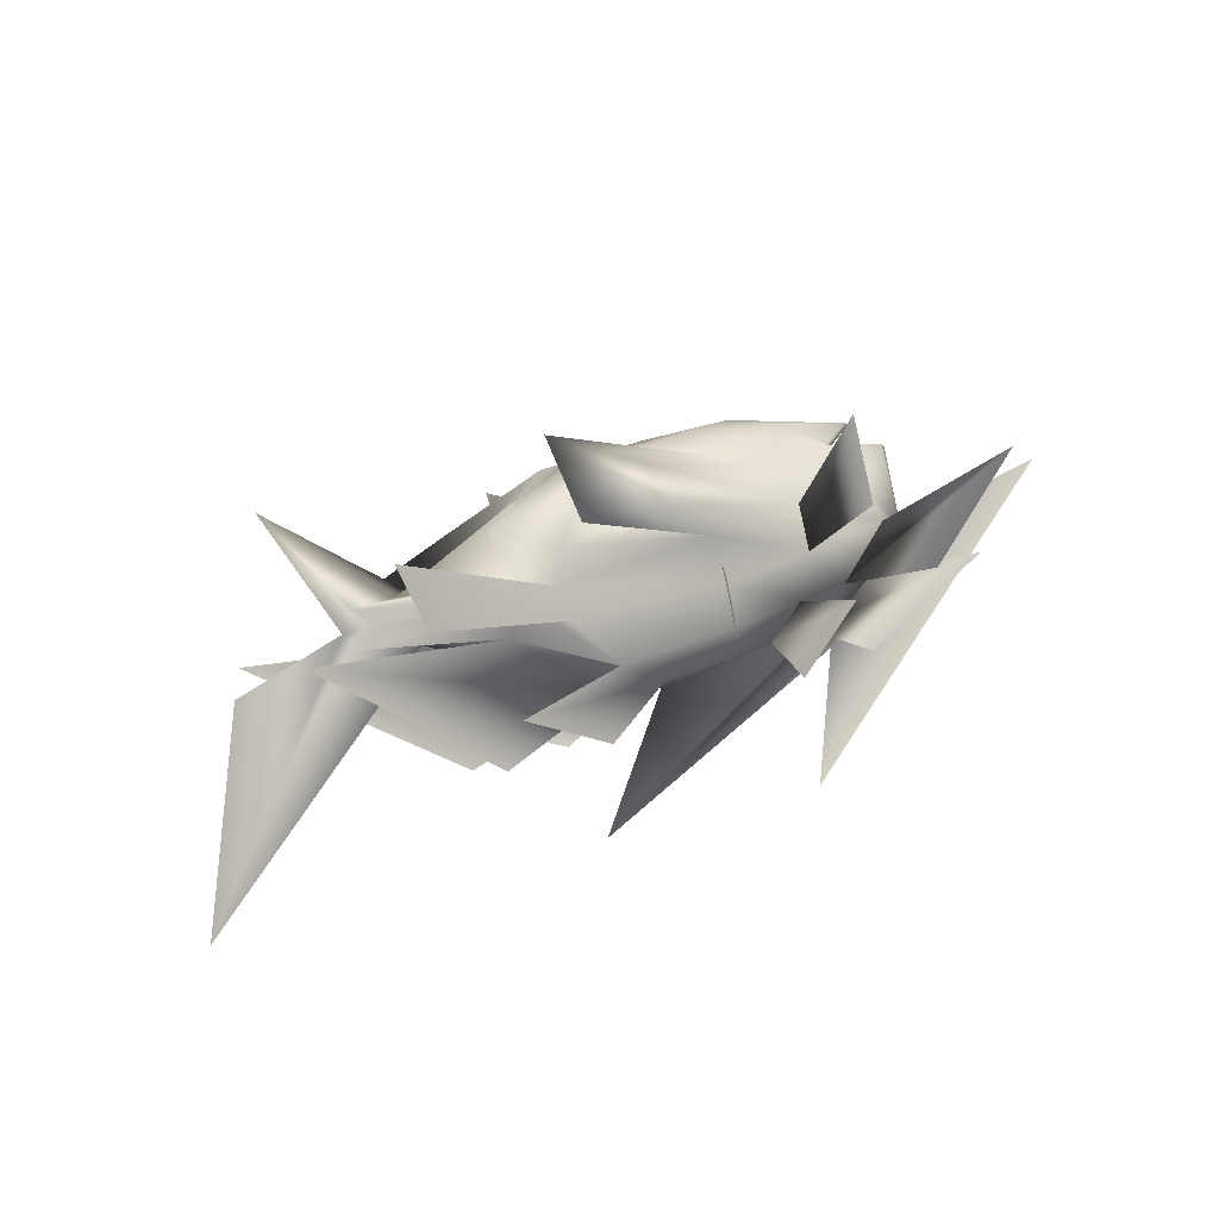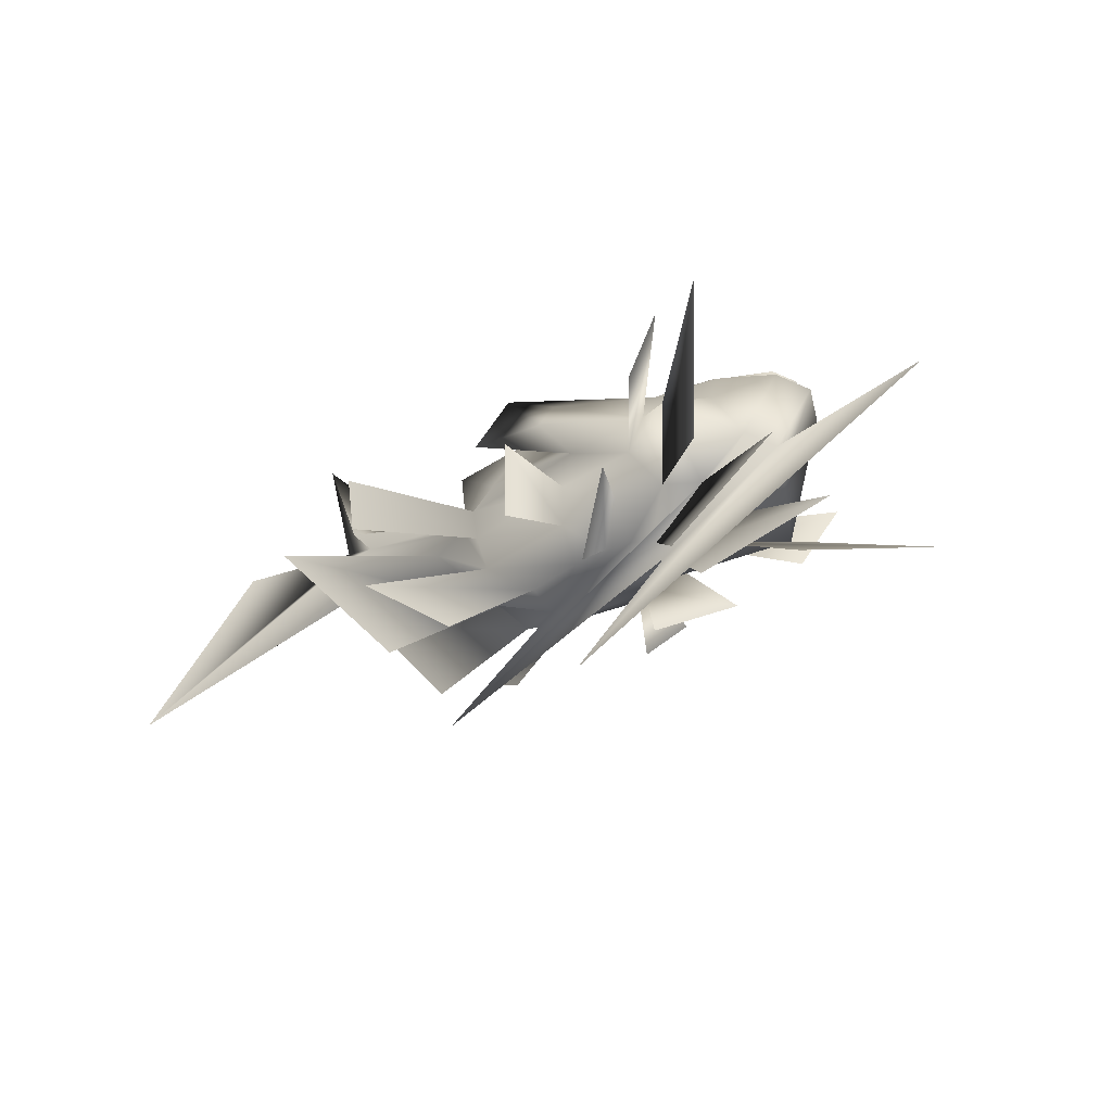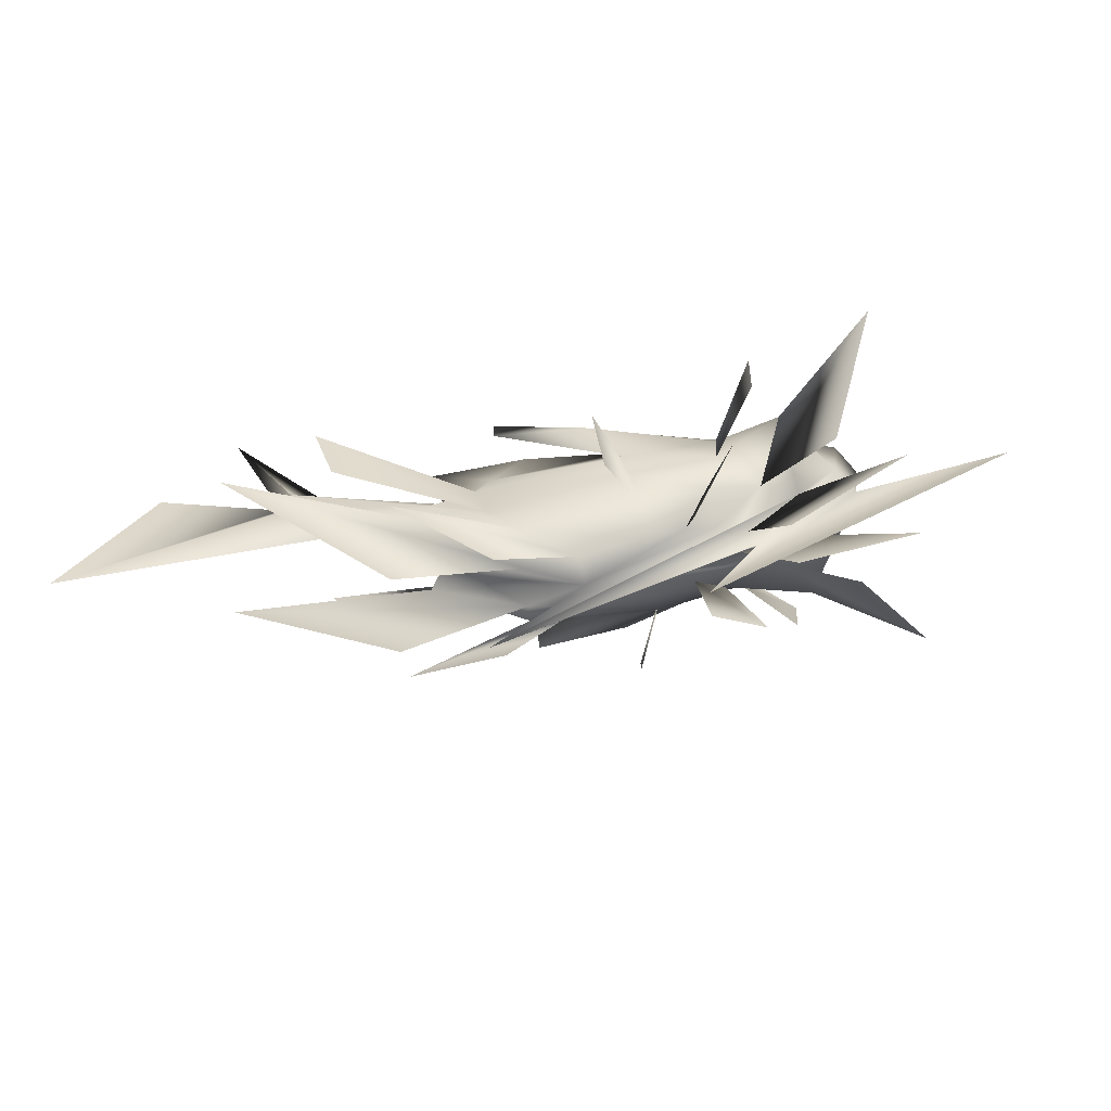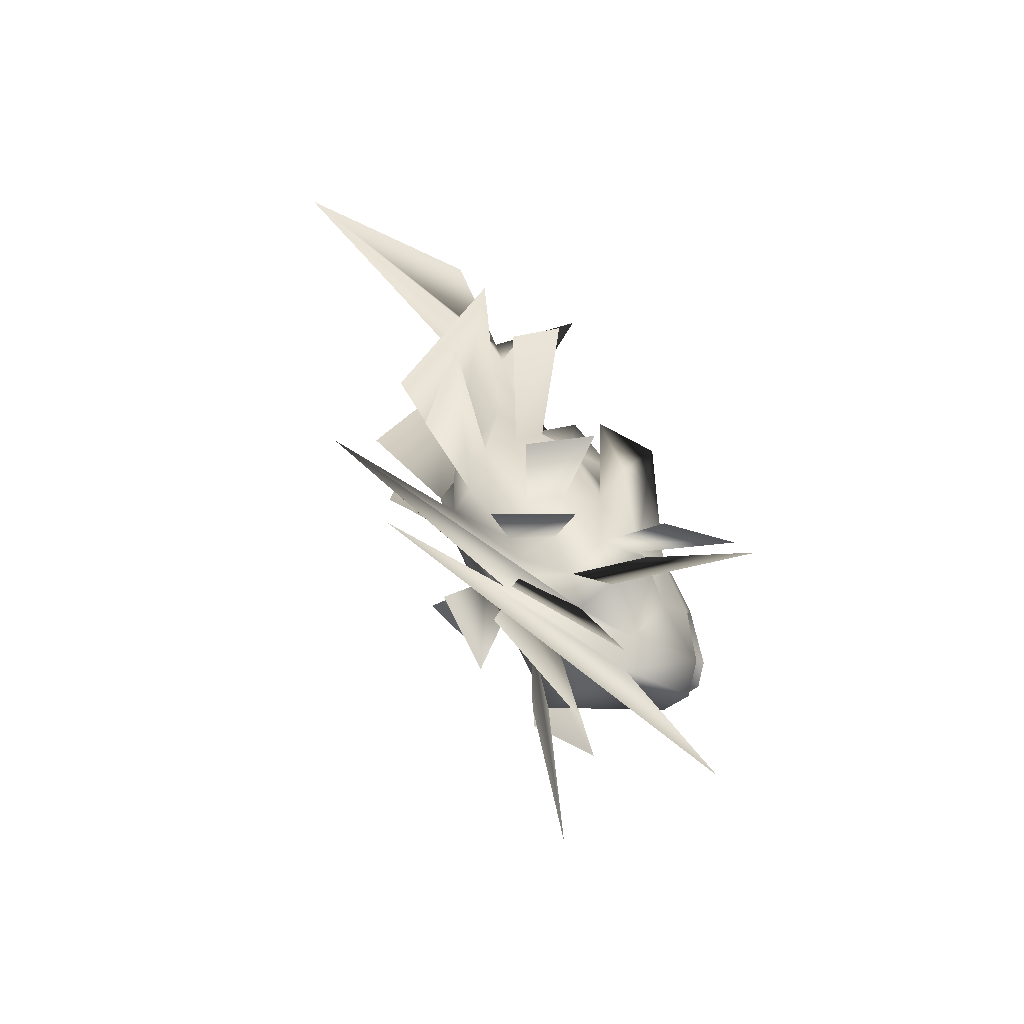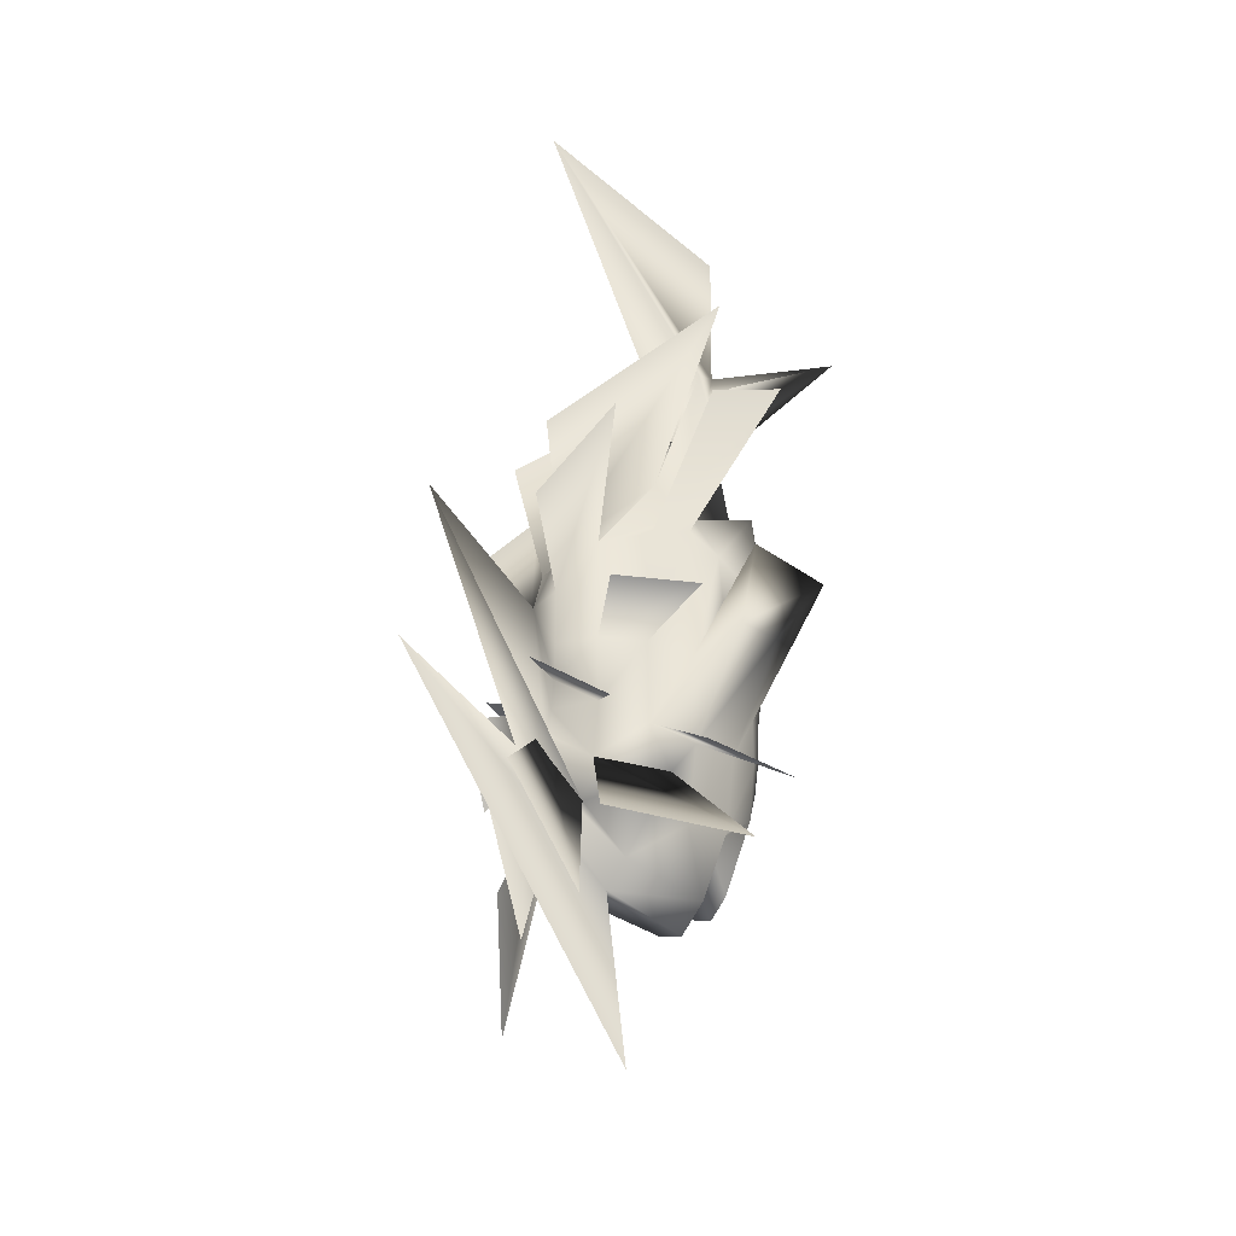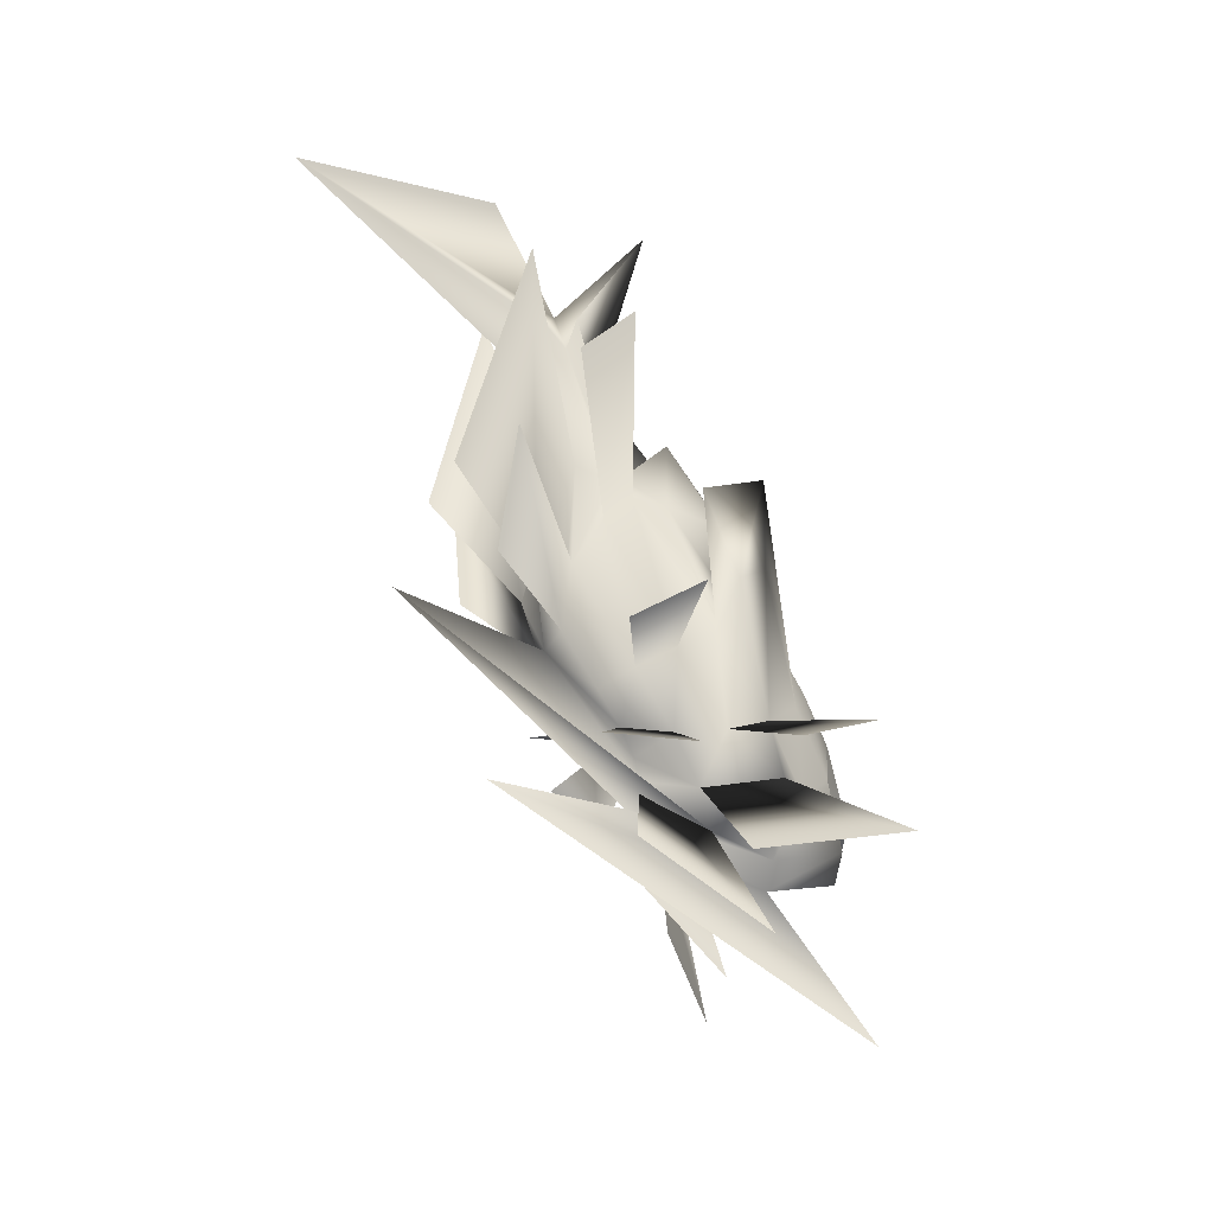
<metadata>
{"format":"obj","ext":"obj","renderer":"f3d","projection":"perspective","resolution":1024,"background":"white","views":[{"elev":23.1,"azim":-31.5,"up":"+Y"},{"elev":-15.8,"azim":41.0,"up":"+Y"},{"elev":-39.2,"azim":2.2,"up":"+Y"},{"elev":40.3,"azim":76.3,"up":"+Z"},{"elev":53.9,"azim":98.9,"up":"+Z"},{"elev":73.5,"azim":70.0,"up":"+Z"}]}
</metadata>
<code>
o Sphere
v -1.08 -1.606 0.8401
v 0.9195 -0.6238 0.746
v 1.741 0.1092 0.4727
v 1.82 0.6125 0.1409
v 1.322 0.6016 0.0323
v 1.589 0.7779 -0.02819
v 0.6914 0.887 -0.311
v 0.7973 -0.5409 0.5549
v 1.326 -0.3114 0.4579
v 1.658 -0.03746 0.2823
v 1.731 0.4537 -0.06521
v 1.239 0.4549 -0.1581
v 1.526 0.6656 -0.1739
v 0.6576 0.8273 -0.3886
v 0.6614 -0.6123 0.4686
v 1.081 -0.4457 0.3073
v 1.403 -0.3891 -0.165
v 1.412 0.07051 -0.1236
v 1.281 0.3513 -0.308
v 0.9691 0.592 -0.4297
v 0.5277 0.761 -0.4621
v 0.4438 -0.682 0.3883
v 0.6898 -0.5756 0.1741
v 0.8379 -0.3768 -0.0684
v 0.8685 -0.1109 -0.2943
v 0.779 0.1847 -0.4643
v 0.5849 0.4692 -0.5465
v 0.3207 0.7019 -0.5188
v 0.1213 -0.7426 0.3178
v 0.1513 -0.6798 0.06938
v 0.1613 -0.5117 -0.1877
v 0.1476 -0.2579 -0.4131
v 0.1103 0.05367 -0.5688
v 0.06174 0.3793 -0.6177
v 0.01681 0.6623 -0.5458
v -0.3904 -0.7455 0.4579
v -0.4093 -0.7802 0.2302
v -0.8407 -0.6808 -0.06309
v -1.135 -0.3024 -0.1924
v -1.238 -0.06225 -0.317
v -1.14 0.1704 -0.3869
v -0.8617 0.4725 -0.5759
v -0.4615 0.7037 -0.4977
v -0.8454 -0.7681 0.2333
v -1.639 -0.2924 -0.1302
v -1.475 -0.05155 -0.1791
v -1.667 -0.01439 -0.2147
v -1.479 0.03661 -0.2138
v -1.668 0.4198 -0.4019
v -0.8727 0.754 -0.4297
v -1.141 -0.5425 0.1989
v -1.473 -0.01024 0.04305
v -2.794 0.04596 0.2866
v -2.599 0.1373 0.1854
v -2.794 0.2956 0.192
v -2.171 0.2413 0.03456
v -1.154 0.6054 -0.2747
v -1.242 -0.5075 0.2788
v -2.337 -0.000707 0.2464
v -4.24 -1.254 1.261
v -2.825 0.1906 0.3258
v -3.297 1.076 0.1176
v -2.336 0.2758 0.1256
v -1.25 0.6521 -0.1802
v -1.143 -0.4758 0.3646
v -2.152 0.003801 0.2583
v -2.759 0.09947 0.4278
v -2.562 0.1906 0.3259
v -2.759 0.3491 0.3331
v -1.474 0.1815 0.05503
v -1.153 0.6805 -0.09853
v -0.8617 -0.6345 0.5374
v -1.63 -0.07213 0.4508
v -1.473 0.1416 0.3302
v -1.649 0.1929 0.332
v -1.473 0.2302 0.2966
v -1.635 0.6453 0.1796
v -0.8871 0.885 -0.1258
v -0.4432 -0.5948 0.6156
v -0.872 -0.3633 0.6805
v -1.151 -0.02419 0.5003
v -1.248 0.234 0.4403
v -1.152 0.4623 0.3185
v -0.8907 0.807 0.1801
v -0.4973 0.8854 -0.1177
v 0.05853 -0.509 0.7172
v 0.02204 -0.2204 0.806
v -0.02421 0.1083 0.7628
v -0.06404 0.4224 0.605
v -0.08432 0.6776 0.3702
v -0.07804 0.8434 0.1059
v -0.05451 0.9021 -0.1553
v 0.376 -0.4589 0.747
v 0.5529 -0.1336 0.8397
v 0.6482 0.2211 0.7985
v 0.6593 0.536 0.6378
v 0.5853 0.7813 0.3954
v 0.4429 0.9171 0.1153
v 0.2481 0.9367 -0.1592
v -0.02021 0.8441 -0.3788
v 0.604 -0.443 0.7338
v 0.9703 -0.09846 0.8131
v 1.134 0.4314 1.013
v 1.25 0.5657 0.5873
v 1.131 0.8088 0.3487
v 0.8547 0.9421 0.073
v 0.4694 0.945 -0.1881
v 0.7619 -0.4588 0.685
v 1.264 -0.121 0.731
v 1.578 0.2101 0.6377
v 1.643 0.7217 0.3195
v 1.159 0.7025 0.1973
v 1.464 0.8551 0.09814
v 0.6255 0.9283 -0.2402
v -0.08181 -0.2256 -0.7772
v -0.1739 0.09094 -0.921
v -0.8073 -0.2767 -0.9641
v -0.8706 0.3147 -1.275
v -1.115 0.7198 0.5668
v -1.157 1.231 0.1344
v -0.3756 0.7162 0.6374
v -0.4442 0.9531 0.3821
v 0.5065 -1.449 1.224
v 2.973 0.4268 0.5388
v 1.217 -0.7798 0.7045
v 2.198 -0.358 0.5117
v 1.744 -0.6069 0.234
v 2.342 -0.5034 -0.6515
v 0.5619 -1.036 0.4063
v 1.016 -0.8451 -0.007152
v 1.29 -0.4775 -0.4659
v 1.346 0.0175 -0.8902
v 0.01684 -1.031 -0.1867
v 0.03171 -0.7222 -0.6758
v -1.007 -1.186 0.171
v -1.803 -0.9878 -0.3539
v -2.348 -0.2744 -0.5825
v -2.538 0.1774 -0.8085
v -1.812 -1.151 0.1984
v -3.279 -0.2412 -0.4326
v -1.841 -0.8999 0.7698
v -3.255 0.1843 0.6895
v -1.068 -0.8362 0.897
v -1.862 -0.3953 1.034
v -2.377 0.2463 0.7128
v -2.555 0.7321 0.6079
v -0.2254 -0.1744 1.186
v -0.3167 0.4321 1.093
v 0.4372 -0.617 1.081
v 0.7602 -0.01996 1.236
v 0.9337 0.6359 1.148
v 0.9543 1.223 0.847
v 1.536 0.04108 1.178
v 1.841 1.028 1.547
v 1.154 -0.6213 0.9569
v 2.083 -0.002934 1.021
v -3.721 0.05095 0.6232
f 5 4 11
f 5 11 12
f 7 6 13
f 7 13 14
f 6 5 12
f 6 12 13
f 14 13 20
f 14 20 21
f 13 12 19
f 13 19 20
f 21 20 27
f 21 27 28
f 20 19 26
f 20 26 27
f 28 27 34
f 28 34 35
f 27 26 33
f 27 33 34
f 35 34 42
f 35 42 43
f 34 33 41
f 34 41 42
f 43 42 49
f 43 49 50
f 42 41 48
f 42 48 49
f 50 49 56
f 50 56 57
f 49 48 55
f 49 55 56
f 57 56 63
f 57 63 64
f 56 55 62
f 56 62 63
f 64 63 70
f 64 70 71
f 63 62 69
f 63 69 70
f 71 70 77
f 71 77 78
f 70 69 76
f 70 76 77
f 78 77 84
f 78 84 85
f 77 76 83
f 77 83 84
f 85 84 91
f 85 91 92
f 84 83 90
f 84 90 91
f 92 91 98
f 92 98 99
f 91 90 97
f 91 97 98
f 99 98 106
f 99 106 107
f 98 97 105
f 98 105 106
f 107 106 113
f 107 113 114
f 106 105 112
f 106 112 113
f 100 7 14
f 100 14 21
f 100 21 28
f 100 28 35
f 100 35 43
f 100 43 50
f 100 50 57
f 100 57 64
f 100 64 71
f 100 71 78
f 100 78 85
f 100 85 92
f 100 92 99
f 100 99 107
f 100 107 114
f 114 113 6
f 114 6 7
f 113 112 5
f 113 5 6
f 112 111 4
f 112 4 5
f 100 114 7
f 32 33 118
f 32 118 117
f 90 89 119
f 90 119 120
f 97 90 120
f 97 120 122
f 33 26 116
f 33 116 118
f 2 1 8
f 2 8 9
f 4 3 10
f 4 10 11
f 3 2 9
f 3 9 10
f 11 10 17
f 11 17 18
f 10 9 16
f 10 16 17
f 9 8 15
f 9 15 16
f 17 16 23
f 17 23 24
f 16 15 22
f 16 22 23
f 24 23 30
f 24 30 31
f 23 22 29
f 23 29 30
f 31 30 38
f 31 38 39
f 30 29 37
f 30 37 38
f 39 38 45
f 39 45 46
f 38 37 44
f 38 44 45
f 47 46 53
f 47 53 54
f 46 45 52
f 46 52 53
f 45 44 51
f 45 51 52
f 53 52 59
f 53 59 60
f 52 51 58
f 52 58 59
f 60 59 66
f 60 66 67
f 59 58 65
f 59 65 66
f 68 67 74
f 68 74 75
f 67 66 73
f 67 73 74
f 66 65 72
f 66 72 73
f 74 73 80
f 74 80 81
f 73 72 79
f 73 79 80
f 81 80 87
f 81 87 88
f 80 79 86
f 80 86 87
f 88 87 94
f 88 94 95
f 87 86 93
f 87 93 94
f 95 94 102
f 95 102 103
f 94 93 101
f 94 101 102
f 104 103 110
f 104 110 111
f 103 102 109
f 103 109 110
f 102 101 108
f 102 108 109
f 1 36 8
f 8 36 15
f 15 36 22
f 22 36 29
f 29 36 37
f 37 36 44
f 44 36 51
f 51 36 58
f 58 36 65
f 65 36 72
f 72 36 79
f 79 36 86
f 86 36 93
f 93 36 101
f 101 36 108
f 36 1 108
f 111 110 3
f 111 3 4
f 110 109 2
f 110 2 3
f 1 2 109
f 1 109 108
f 72 73 142
f 72 142 141
f 8 9 126
f 8 126 125
f 3 2 123
f 3 123 124
f 22 23 130
f 22 130 129
f 87 88 148
f 87 148 147
f 37 38 136
f 37 136 135
f 102 103 154
f 102 154 153
f 79 80 144
f 79 144 143
f 93 94 150
f 93 150 149
f 108 109 156
f 108 156 155
f 16 17 128
f 16 128 127
f 30 31 134
f 30 134 133
f 44 45 140
f 44 140 139
f 12 11 18
f 12 18 19
f 18 17 24
f 18 24 25
f 19 18 25
f 19 25 26
f 25 24 31
f 25 31 32
f 25 32 117
f 25 117 115
f 32 31 39
f 32 39 40
f 33 32 40
f 33 40 41
f 40 39 46
f 40 46 47
f 41 40 47
f 41 47 48
f 48 47 54
f 48 54 55
f 54 53 60
f 54 60 61
f 55 54 61
f 55 61 62
f 61 60 67
f 61 67 68
f 62 61 68
f 62 68 69
f 69 68 75
f 69 75 76
f 75 74 81
f 75 81 82
f 76 75 82
f 76 82 83
f 82 81 88
f 82 88 89
f 83 82 89
f 83 89 90
f 89 88 95
f 89 95 96
f 89 96 121
f 89 121 119
f 96 95 103
f 96 103 104
f 97 96 104
f 97 104 105
f 105 104 111
f 105 111 112
f 116 115 117
f 116 117 118
f 120 119 121
f 120 121 122
f 26 25 115
f 26 115 116
f 96 97 122
f 96 122 121
f 24 25 132
f 24 132 131
f 39 40 138
f 39 138 137
f 81 82 146
f 81 146 145
f 95 96 152
f 95 152 151
f 60 61 157

</code>
